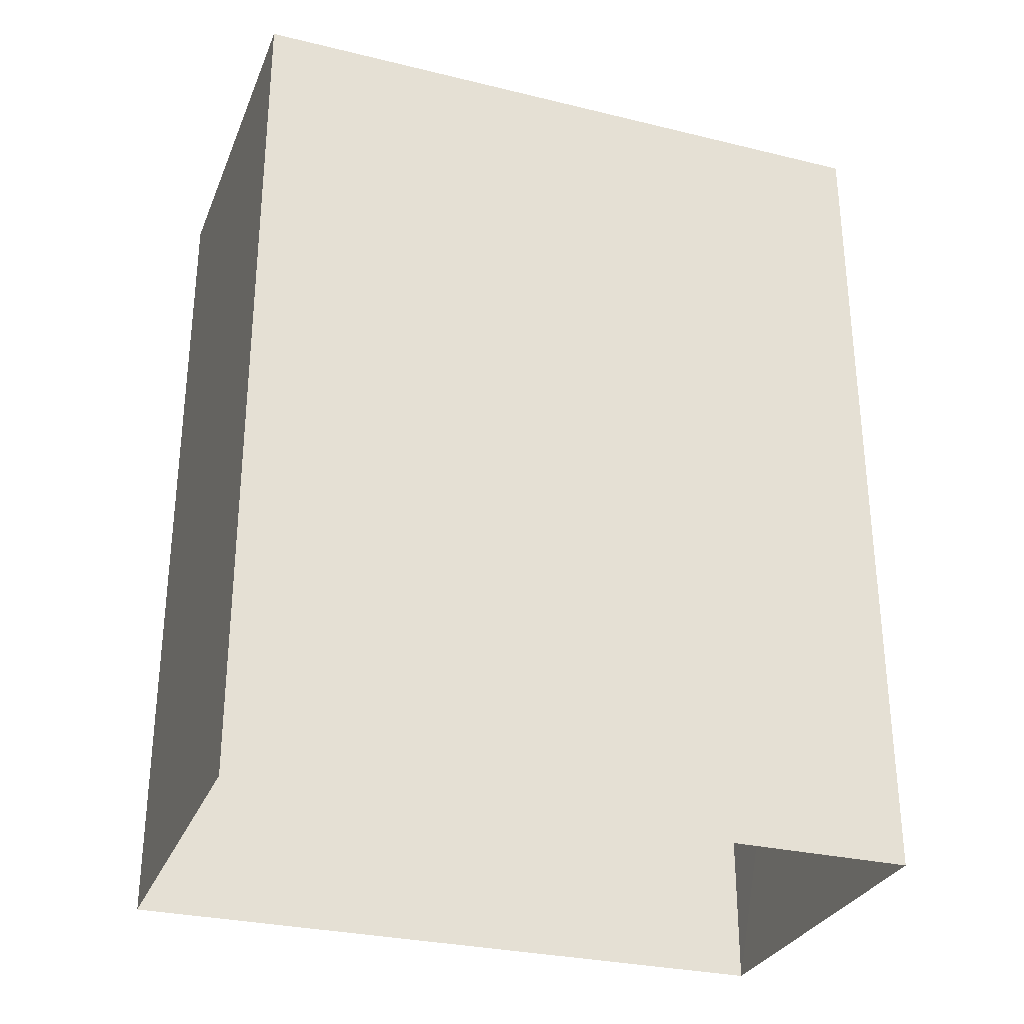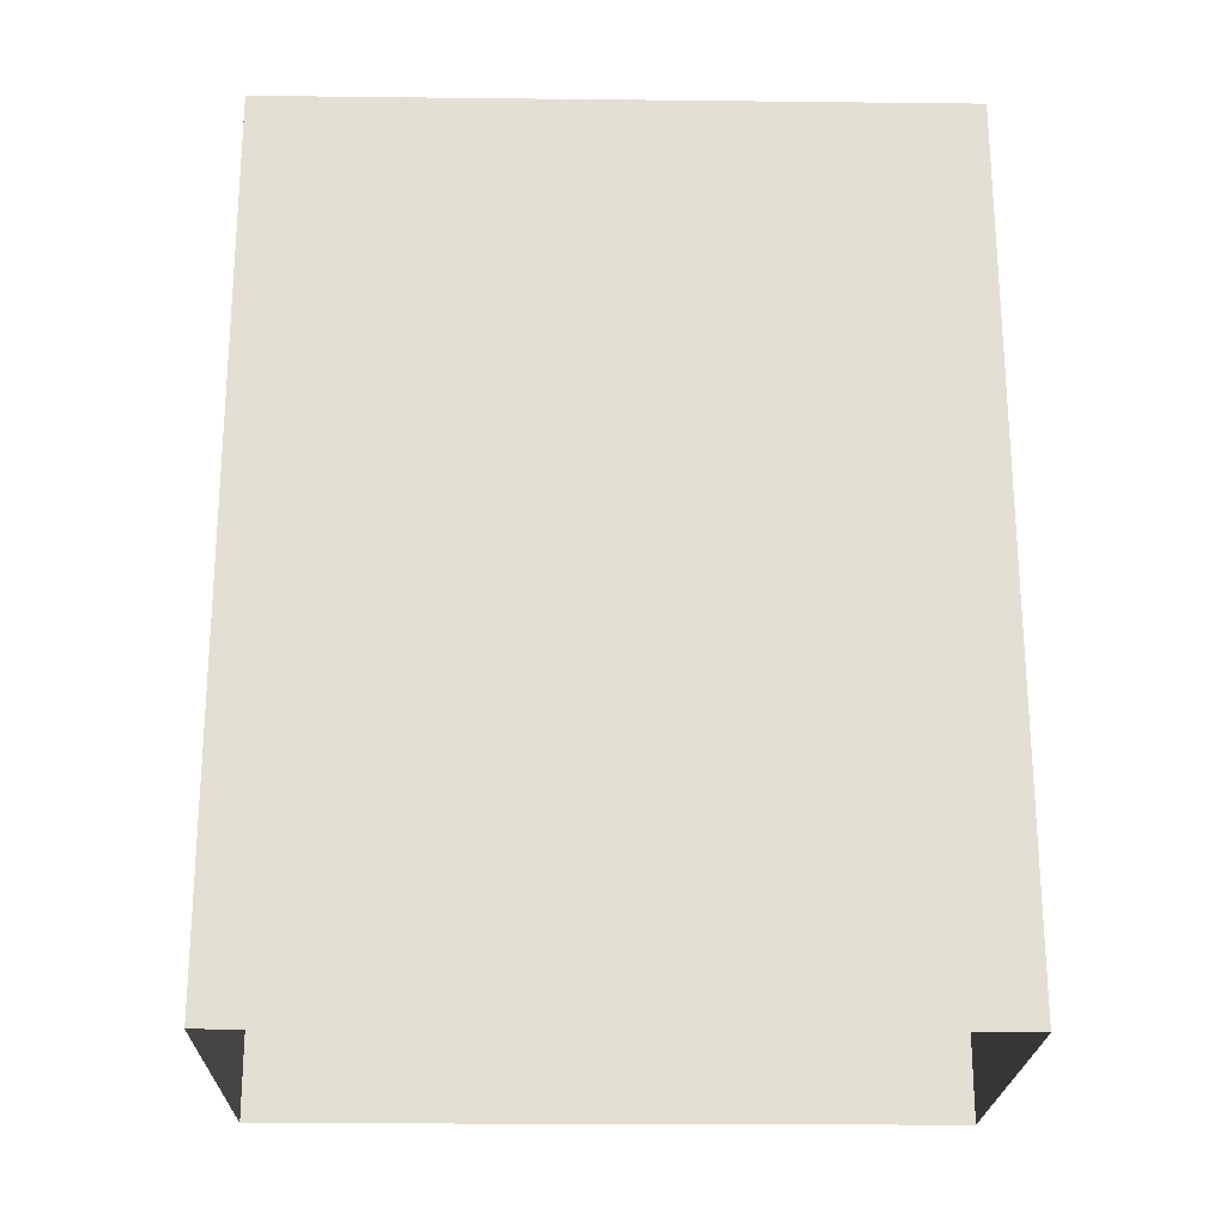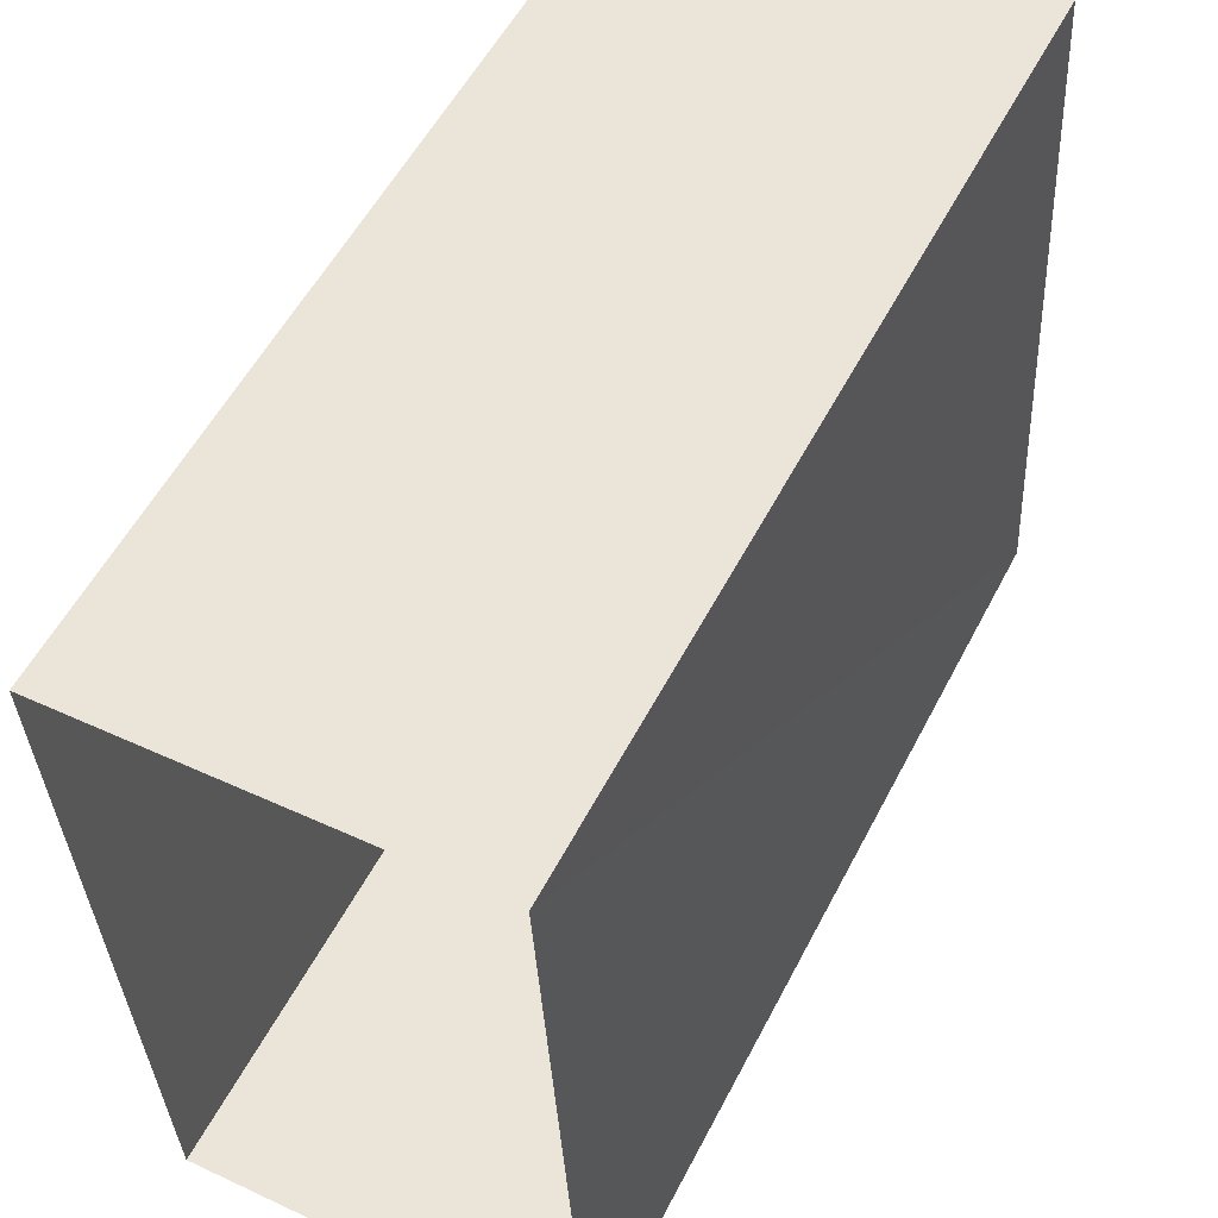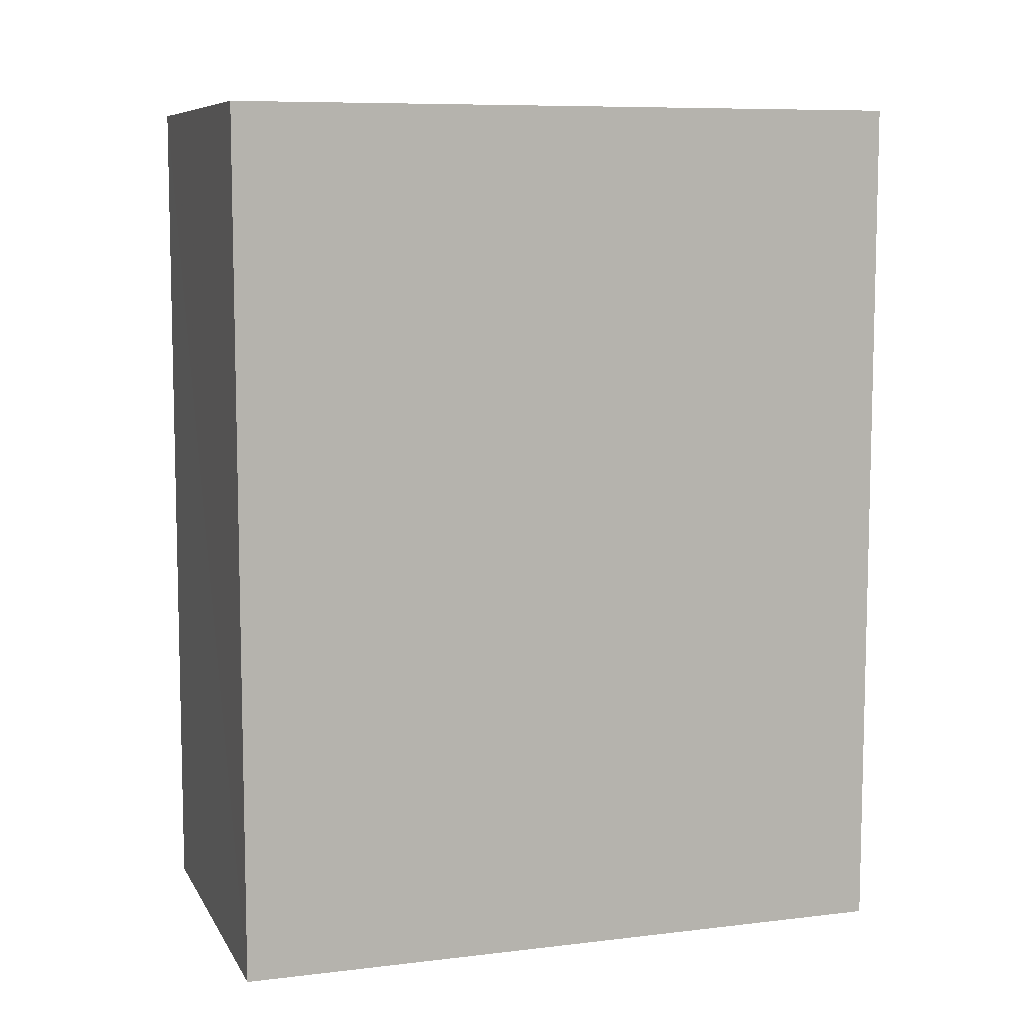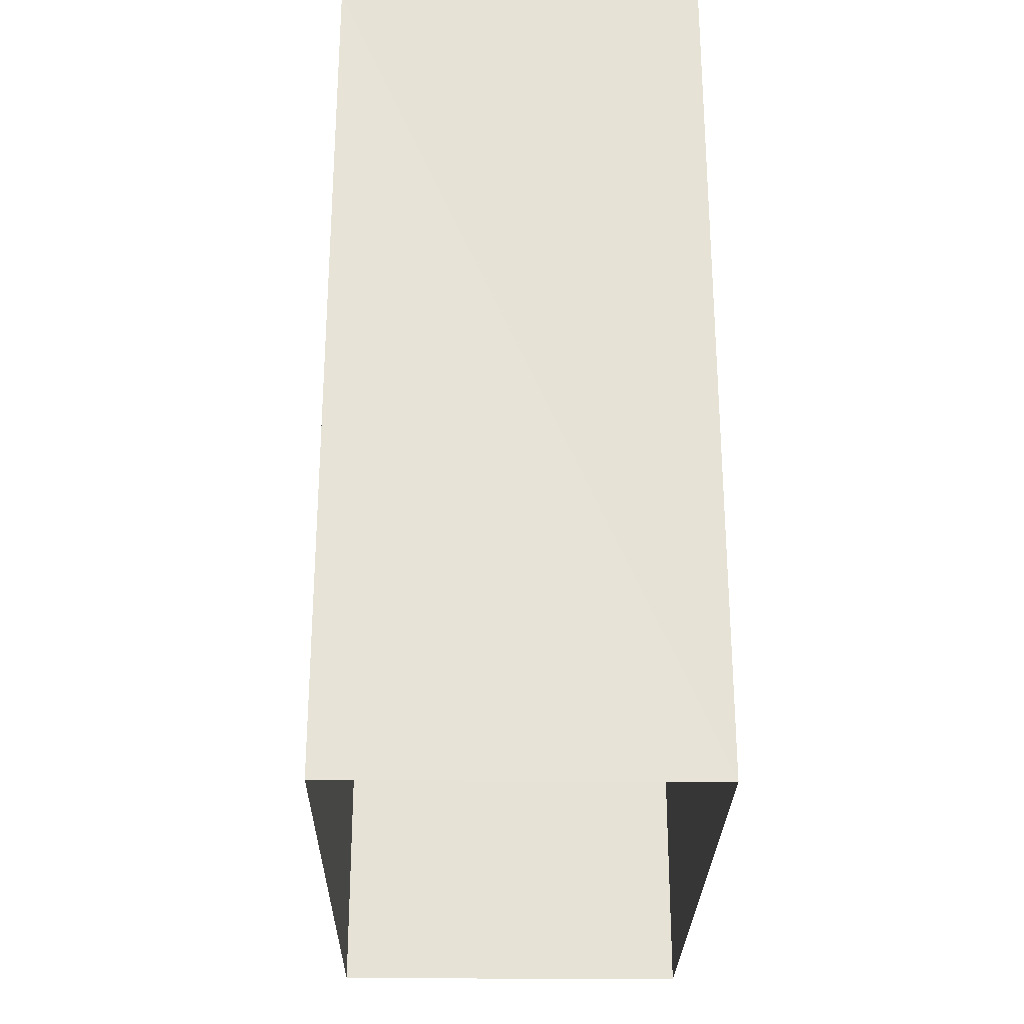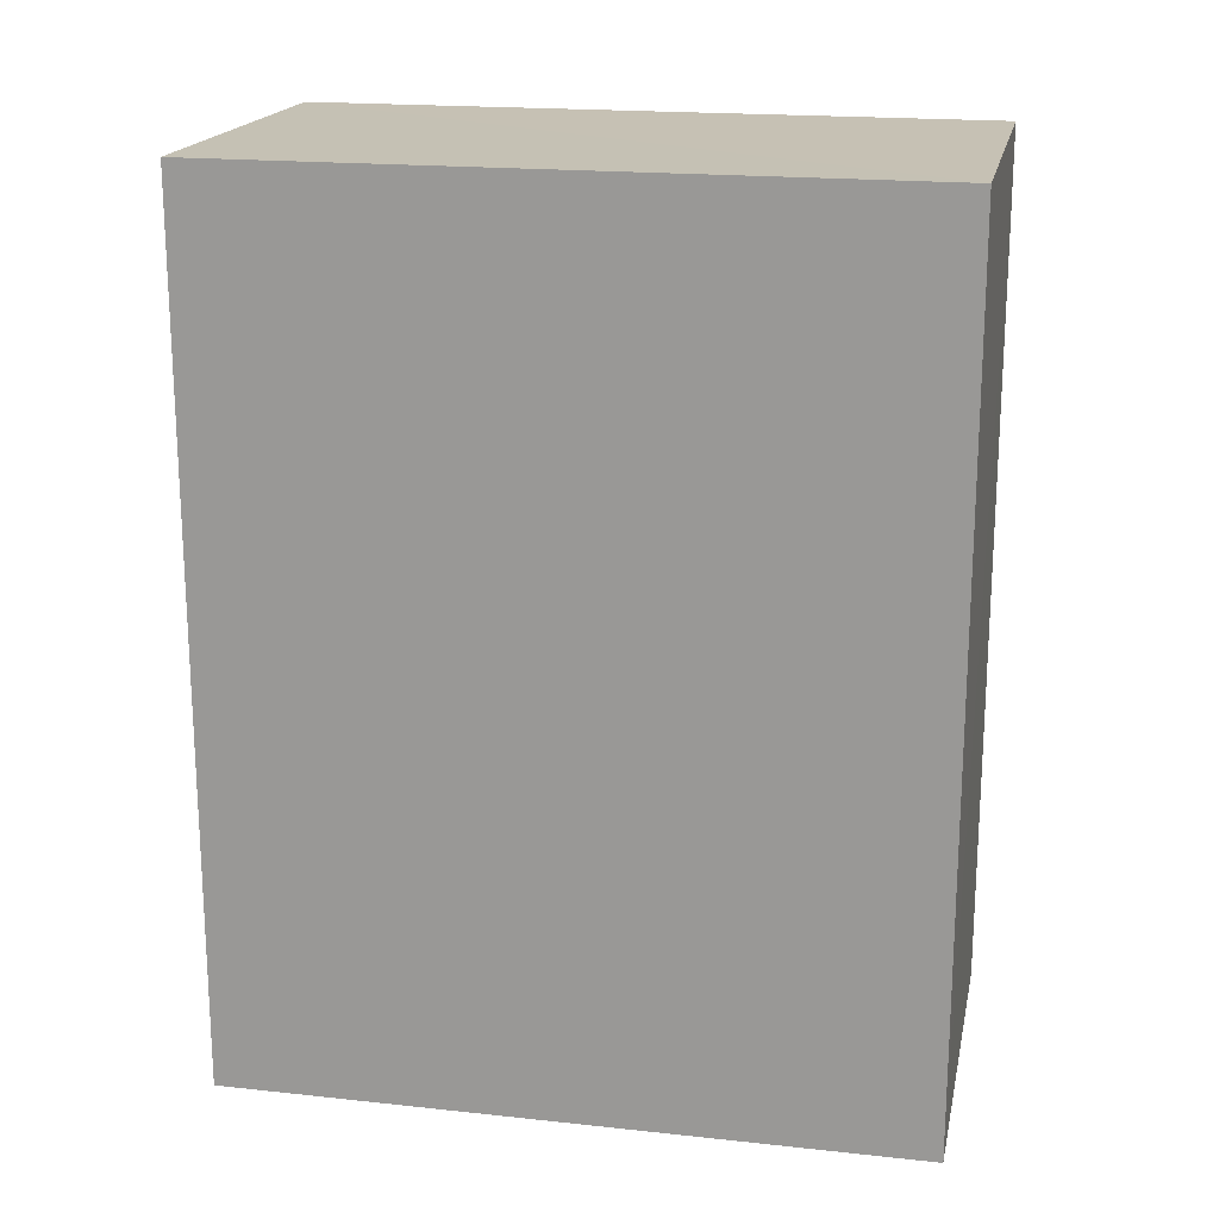
<metadata>
{"format":"obj","ext":"obj","renderer":"f3d","projection":"perspective","resolution":1024,"background":"white","views":[{"elev":-29.9,"azim":-112.7,"up":"+Z"},{"elev":-22.5,"azim":-94.4,"up":"+Z"},{"elev":55.3,"azim":-152.9,"up":"+Y"},{"elev":8.5,"azim":68.6,"up":"+Z"},{"elev":-26.8,"azim":-4.0,"up":"+Z"},{"elev":18.5,"azim":98.5,"up":"+Z"}]}
</metadata>
<code>
v -3.74e+05 -1.056e+05 19.02
v -3.74e+05 -1.056e+05 19.03
v -3.74e+05 -1.056e+05 19.02
v -3.74e+05 -1.056e+05 19.03
v -3.74e+05 -1.056e+05 29.9
v -3.74e+05 -1.056e+05 29.9
v -3.74e+05 -1.056e+05 29.9
v -3.74e+05 -1.056e+05 29.9
f 1 2 3
f 1 4 2
f 5 6 7
f 5 8 6
f 8 4 1
f 6 8 1
f 7 1 3
f 7 6 1
f 5 2 4
f 8 5 4
f 5 3 2
f 5 7 3

</code>
